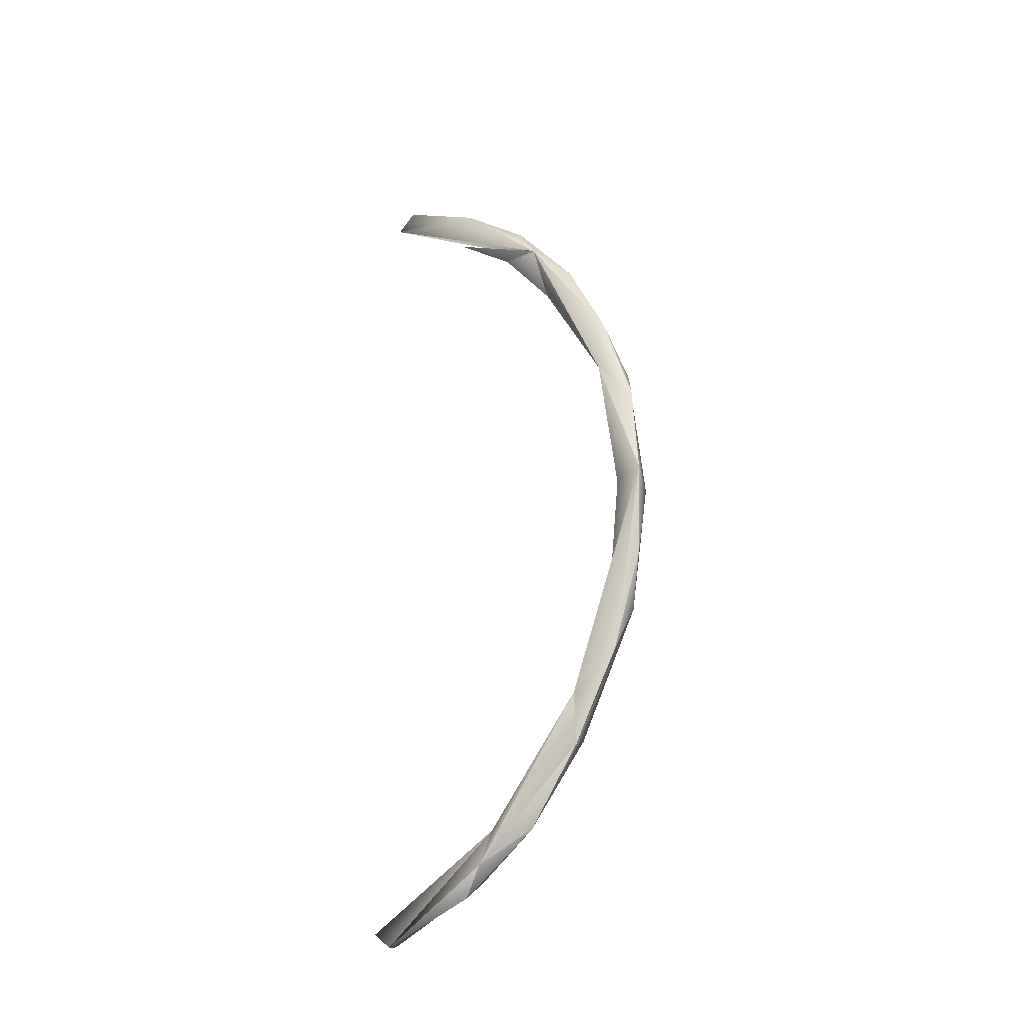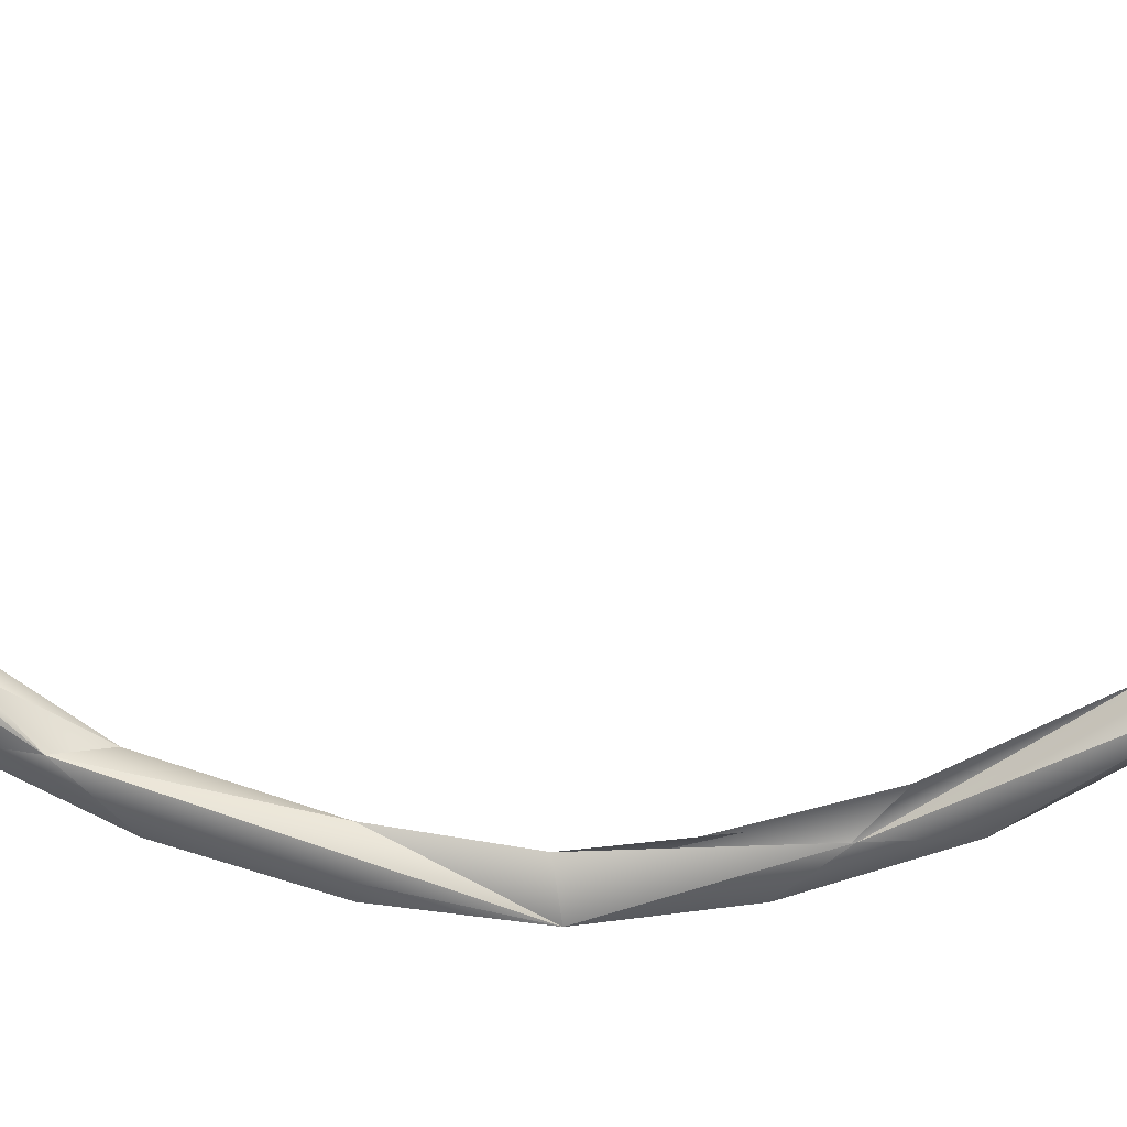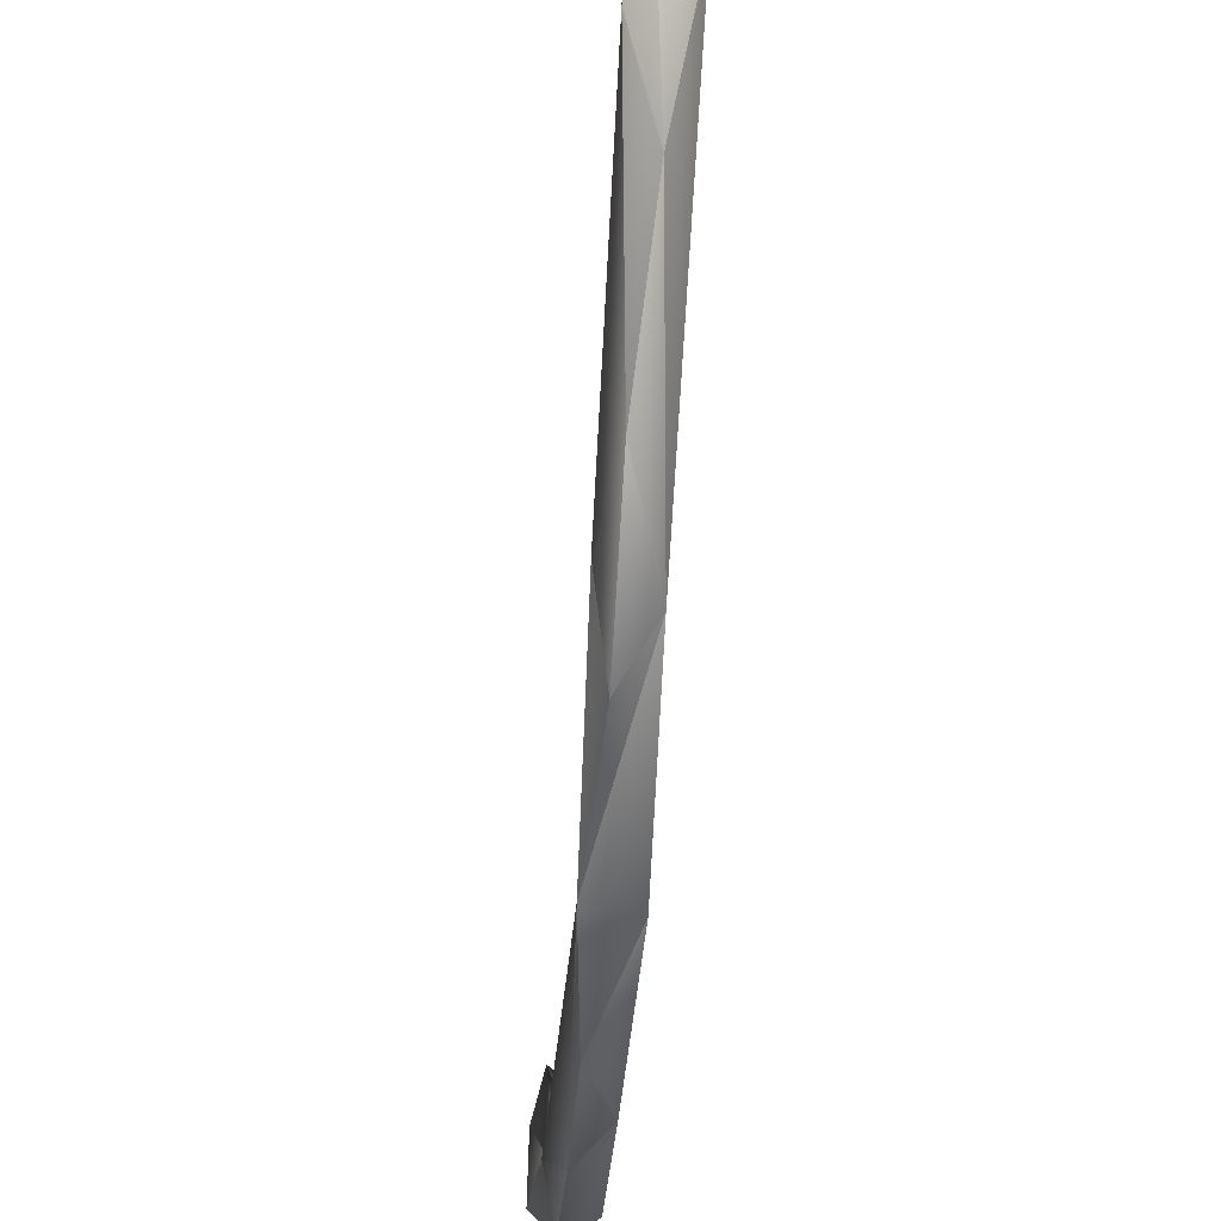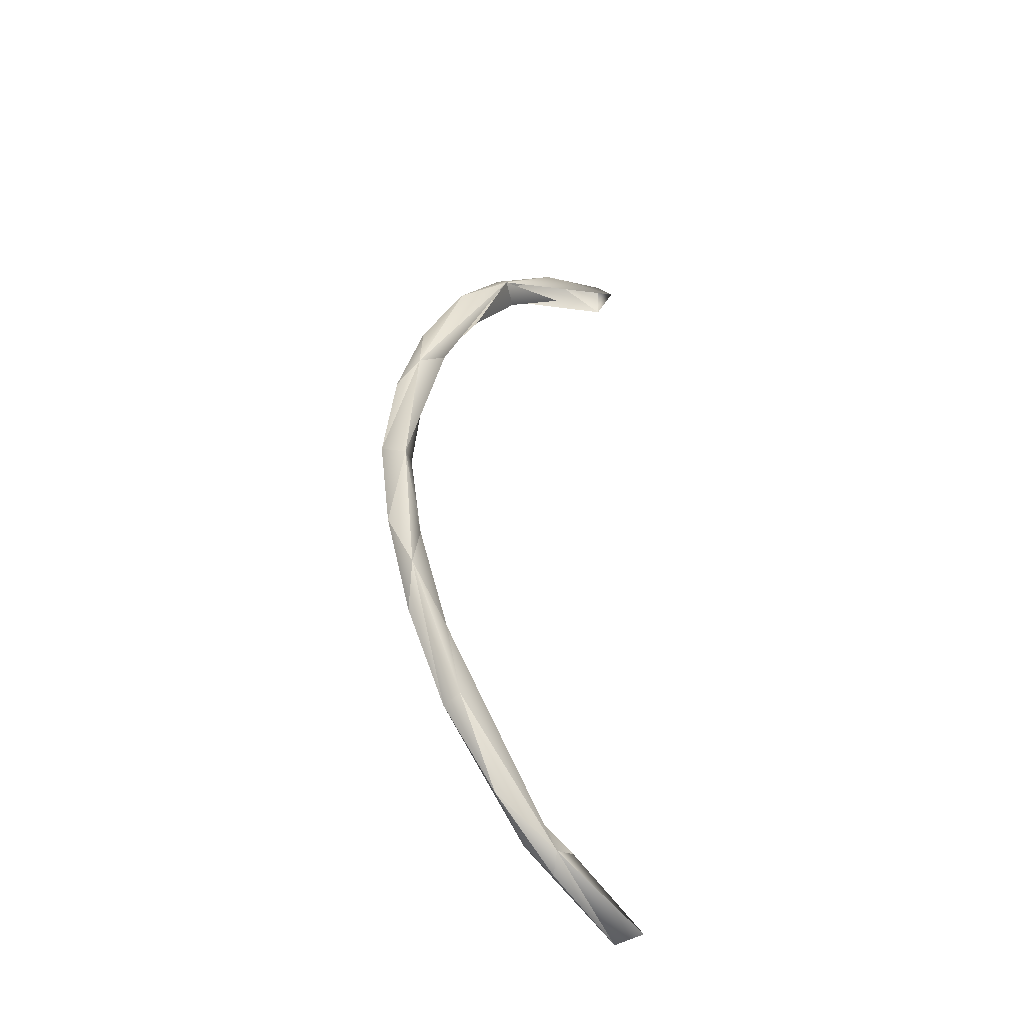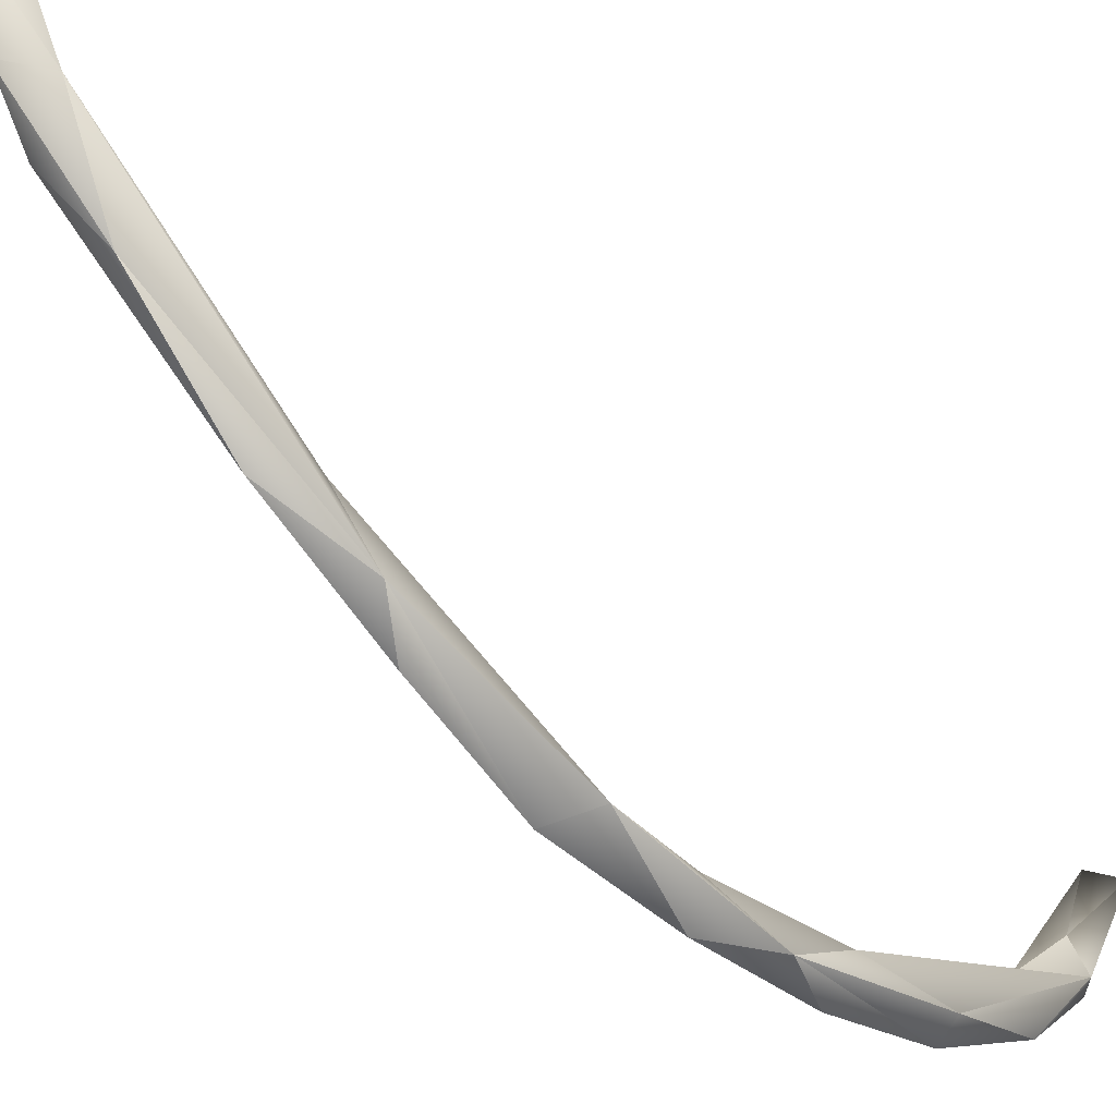
<metadata>
{"format":"obj","ext":"obj","renderer":"f3d","projection":"perspective","resolution":1024,"background":"white","views":[{"elev":-25.5,"azim":126.2,"up":"+Y"},{"elev":22.2,"azim":91.2,"up":"+Z"},{"elev":-50.0,"azim":176.5,"up":"+Z"},{"elev":-38.5,"azim":-132.2,"up":"+Y"},{"elev":-52.1,"azim":-140.5,"up":"+Z"}]}
</metadata>
<code>
o LM_F_FL7_swL1
v 2407 -2.738e+04 -2.849e+04
v -212 -5157 -3.485e+04
v 2021 1.03e+04 -4.227e+04
v -2572 7738 -4.065e+04
v 457.5 9406 -3.691e+04
v -212 -5157 -3.485e+04
v -1388 -2.234e+04 -2.953e+04
v -212 -5157 -3.485e+04
v 2407 -2.738e+04 -2.849e+04
v -212 -5157 -3.485e+04
v 457.5 9406 -3.691e+04
v 2021 1.03e+04 -4.227e+04
v -2024 -1.357e+04 -3.774e+04
v -212 -5157 -3.485e+04
v -1388 -2.234e+04 -2.953e+04
v -212 -5157 -3.485e+04
v -2024 -1.357e+04 -3.774e+04
v -2572 7738 -4.065e+04
v 2407 -2.738e+04 -2.849e+04
v 2021 1.03e+04 -4.227e+04
v 926.1 -2.082e+04 -3.578e+04
v 459 2.367e+04 -3.512e+04
v 457.5 9406 -3.691e+04
v -2572 7738 -4.065e+04
v -2024 -1.357e+04 -3.774e+04
v 915.5 -5078 -4.093e+04
v -2572 7738 -4.065e+04
v 2021 1.03e+04 -4.227e+04
v 915.5 -5078 -4.093e+04
v 926.1 -2.082e+04 -3.578e+04
v 2021 1.03e+04 -4.227e+04
v 457.5 9406 -3.691e+04
v 2410 3.177e+04 -3.493e+04
v 915.5 -5078 -4.093e+04
v 2021 1.03e+04 -4.227e+04
v -2572 7738 -4.065e+04
v -1388 -2.234e+04 -2.953e+04
v 2407 -2.738e+04 -2.849e+04
v 464 -3.322e+04 -2.261e+04
v 926.1 -2.082e+04 -3.578e+04
v 915.5 -5078 -4.093e+04
v -2024 -1.357e+04 -3.774e+04
v -2200 -3.439e+04 -2.712e+04
v -2024 -1.357e+04 -3.774e+04
v -1388 -2.234e+04 -2.953e+04
v -2135 3.067e+04 -3.823e+04
v -2572 7738 -4.065e+04
v 2021 1.03e+04 -4.227e+04
v 926.1 -2.082e+04 -3.578e+04
v -2024 -1.357e+04 -3.774e+04
v 927.9 -3.557e+04 -2.791e+04
v -2135 3.067e+04 -3.823e+04
v -1379 3.602e+04 -3.191e+04
v -2572 7738 -4.065e+04
v 2407 -2.738e+04 -2.849e+04
v 926.1 -2.082e+04 -3.578e+04
v 927.9 -3.557e+04 -2.791e+04
v -2024 -1.357e+04 -3.774e+04
v -2200 -3.439e+04 -2.712e+04
v 927.9 -3.557e+04 -2.791e+04
v 2410 3.177e+04 -3.493e+04
v 920.9 2.558e+04 -4.062e+04
v 2021 1.03e+04 -4.227e+04
v 920.9 2.558e+04 -4.062e+04
v -2135 3.067e+04 -3.823e+04
v 2021 1.03e+04 -4.227e+04
v 677.4 -4.725e+04 -1.059e+04
v 464 -3.322e+04 -2.261e+04
v 2407 -2.738e+04 -2.849e+04
v -2304 -5.487e+04 -6629
v -1388 -2.234e+04 -2.953e+04
v 464 -3.322e+04 -2.261e+04
v -2200 -3.439e+04 -2.712e+04
v -1388 -2.234e+04 -2.953e+04
v -2304 -5.487e+04 -6629
v 2410 3.177e+04 -3.493e+04
v 921.5 4.131e+04 -3.52e+04
v 920.9 2.558e+04 -4.062e+04
v 2407 -2.738e+04 -2.849e+04
v 927.9 -3.557e+04 -2.791e+04
v 2444 -5.317e+04 -9346
v 921.5 4.131e+04 -3.52e+04
v -2135 3.067e+04 -3.823e+04
v 920.9 2.558e+04 -4.062e+04
v 927.9 -3.557e+04 -2.791e+04
v -2200 -3.439e+04 -2.712e+04
v -365.4 -4.794e+04 -1.803e+04
v 2444 -5.317e+04 -9346
v 677.4 -4.725e+04 -1.059e+04
v 2407 -2.738e+04 -2.849e+04
v 677.4 -4.725e+04 -1.059e+04
v -2304 -5.487e+04 -6629
v 464 -3.322e+04 -2.261e+04
v -1379 3.602e+04 -3.191e+04
v -2135 3.067e+04 -3.823e+04
v -2553 6.444e+04 -1.788e+04
v -368.4 5.592e+04 -2.727e+04
v -2135 3.067e+04 -3.823e+04
v 921.5 4.131e+04 -3.52e+04
v 2410 3.177e+04 -3.493e+04
v 2439 6.183e+04 -2.103e+04
v 921.5 4.131e+04 -3.52e+04
v -2200 -3.439e+04 -2.712e+04
v -2304 -5.487e+04 -6629
v -365.4 -4.794e+04 -1.803e+04
v -365.4 -4.794e+04 -1.803e+04
v 2444 -5.317e+04 -9346
v 927.9 -3.557e+04 -2.791e+04
v 2410 3.177e+04 -3.493e+04
v 464.6 5.226e+04 -2.269e+04
v 2439 6.183e+04 -2.103e+04
v -368.4 5.592e+04 -2.727e+04
v -2553 6.444e+04 -1.788e+04
v -2135 3.067e+04 -3.823e+04
v -2304 -5.487e+04 -6629
v 677.4 -4.725e+04 -1.059e+04
v -1346 -5.352e+04 -2136
v -365.4 -4.794e+04 -1.803e+04
v 211.9 -5.766e+04 -5097
v 2444 -5.317e+04 -9346
v -368.4 5.592e+04 -2.727e+04
v 921.5 4.131e+04 -3.52e+04
v 2439 6.183e+04 -2.103e+04
v -365.4 -4.794e+04 -1.803e+04
v -2304 -5.487e+04 -6629
v 211.9 -5.766e+04 -5097
v 677.4 -4.725e+04 -1.059e+04
v 728.1 -6.135e+04 1.4e+04
v -1346 -5.352e+04 -2136
v 2444 -5.317e+04 -9346
v 1908 -6.421e+04 9770
v 677.4 -4.725e+04 -1.059e+04
v 464.6 5.226e+04 -2.269e+04
v 467 6.343e+04 -1.349e+04
v 2439 6.183e+04 -2.103e+04
v 467 6.343e+04 -1.349e+04
v 464.6 5.226e+04 -2.269e+04
v -2553 6.444e+04 -1.788e+04
v -2304 -5.487e+04 -6629
v -1346 -5.352e+04 -2136
v -2528 -6.315e+04 1.2e+04
v 1908 -6.421e+04 9770
v 728.1 -6.135e+04 1.4e+04
v 677.4 -4.725e+04 -1.059e+04
v 211.9 -5.766e+04 -5097
v 1908 -6.421e+04 9770
v 2444 -5.317e+04 -9346
v 211.9 -5.766e+04 -5097
v -2304 -5.487e+04 -6629
v 1908 -6.421e+04 9770
v -368.4 5.592e+04 -2.727e+04
v 2439 6.183e+04 -2.103e+04
v 927.5 6.791e+04 -1.697e+04
v 927.5 6.791e+04 -1.697e+04
v -2553 6.444e+04 -1.788e+04
v -368.4 5.592e+04 -2.727e+04
v -1346 -5.352e+04 -2136
v 728.1 -6.135e+04 1.4e+04
v -2528 -6.315e+04 1.2e+04
v 467 6.343e+04 -1.349e+04
v -218.6 7.198e+04 -1922
v 2439 6.183e+04 -2.103e+04
v -2304 -5.487e+04 -6629
v -2528 -6.315e+04 1.2e+04
v 1908 -6.421e+04 9770
v -218.6 7.198e+04 -1922
v 467 6.343e+04 -1.349e+04
v -2553 6.444e+04 -1.788e+04
v 175.1 7.789e+04 -3870
v 927.5 6.791e+04 -1.697e+04
v 2439 6.183e+04 -2.103e+04
v 175.1 7.789e+04 -3870
v -2553 6.444e+04 -1.788e+04
v 927.5 6.791e+04 -1.697e+04
v 175.1 7.789e+04 -3870
v 2439 6.183e+04 -2.103e+04
v 2056 8.008e+04 1.249e+04
v -2522 8.161e+04 1.198e+04
v -2553 6.444e+04 -1.788e+04
v 175.1 7.789e+04 -3870
v 2056 8.008e+04 1.249e+04
v 72.2 8.481e+04 1.09e+04
v 175.1 7.789e+04 -3870
v 72.2 8.481e+04 1.09e+04
v -2522 8.161e+04 1.198e+04
v 175.1 7.789e+04 -3870
v -2522 8.161e+04 1.198e+04
v 72.2 8.481e+04 1.09e+04
v 2056 8.008e+04 1.249e+04
f 3 2 1
f 6 5 4
f 9 8 7
f 12 11 10
f 15 14 13
f 18 17 16
f 21 20 19
f 24 23 22
f 27 26 25
f 30 29 28
f 33 32 31
f 36 35 34
f 39 38 37
f 42 41 40
f 45 44 43
f 48 47 46
f 51 50 49
f 54 53 52
f 57 56 55
f 60 59 58
f 63 62 61
f 66 65 64
f 69 68 67
f 72 71 70
f 75 74 73
f 78 77 76
f 81 80 79
f 84 83 82
f 87 86 85
f 90 89 88
f 93 92 91
f 96 95 94
f 99 98 97
f 102 101 100
f 105 104 103
f 108 107 106
f 111 110 109
f 114 113 112
f 117 116 115
f 120 119 118
f 123 122 121
f 126 125 124
f 129 128 127
f 132 131 130
f 135 134 133
f 138 137 136
f 141 140 139
f 144 143 142
f 147 146 145
f 150 149 148
f 153 152 151
f 156 155 154
f 159 158 157
f 162 161 160
f 165 164 163
f 168 167 166
f 171 170 169
f 174 173 172
f 177 176 175
f 180 179 178
f 183 182 181
f 186 185 184
f 189 188 187

</code>
